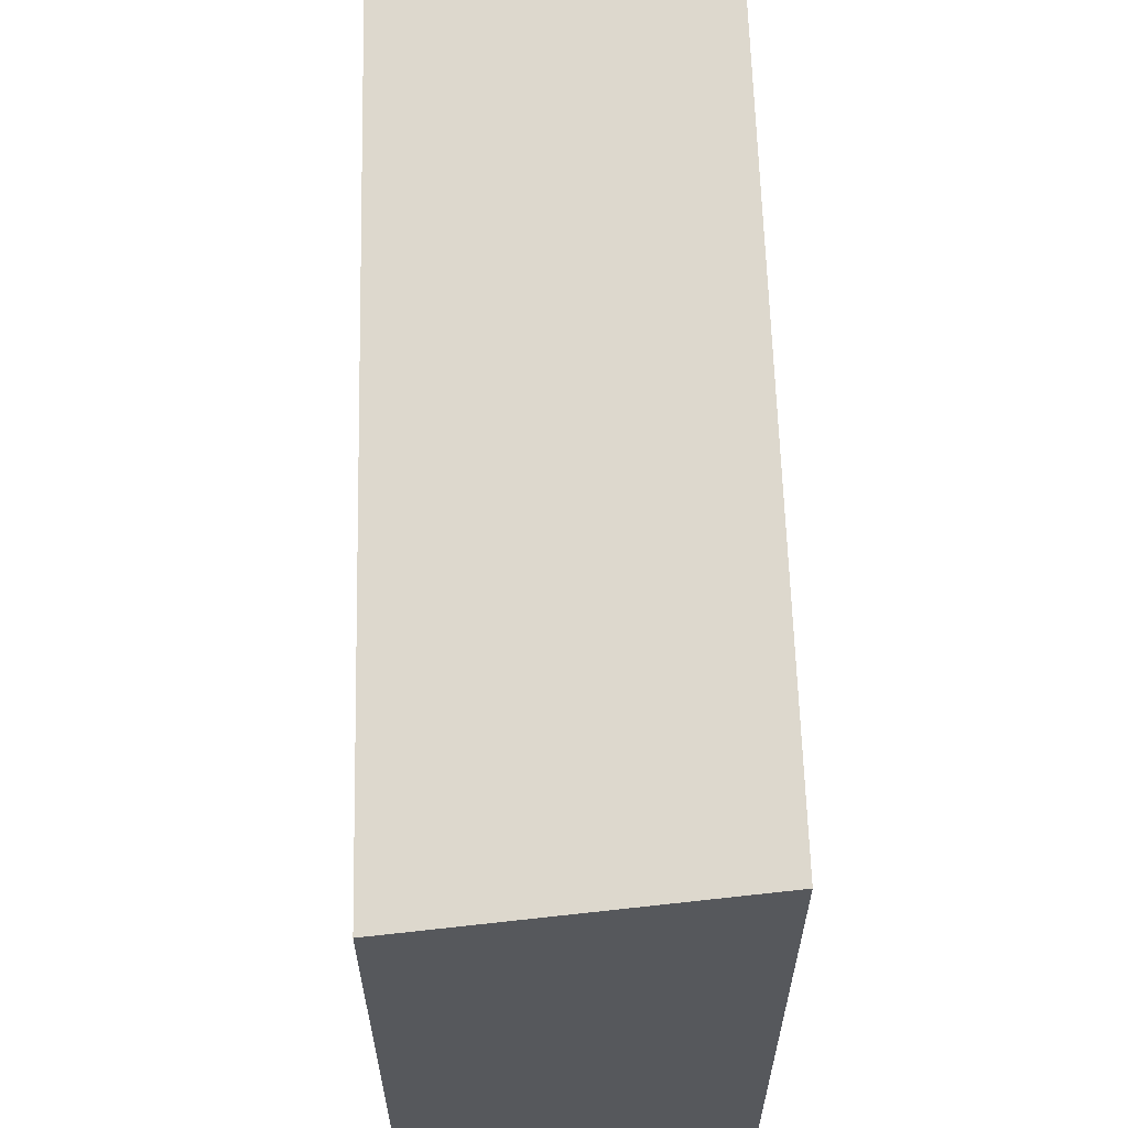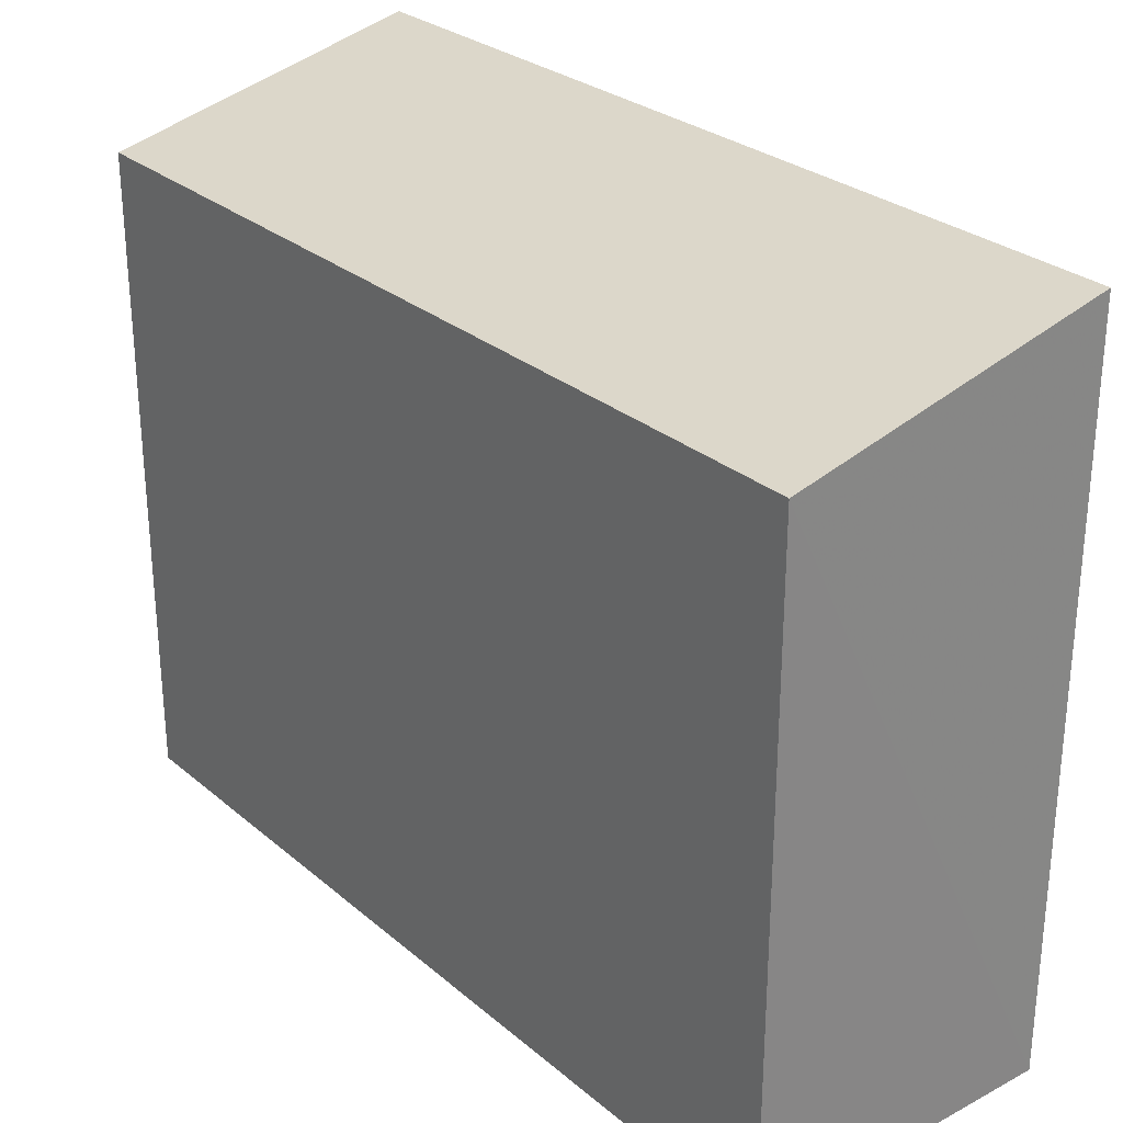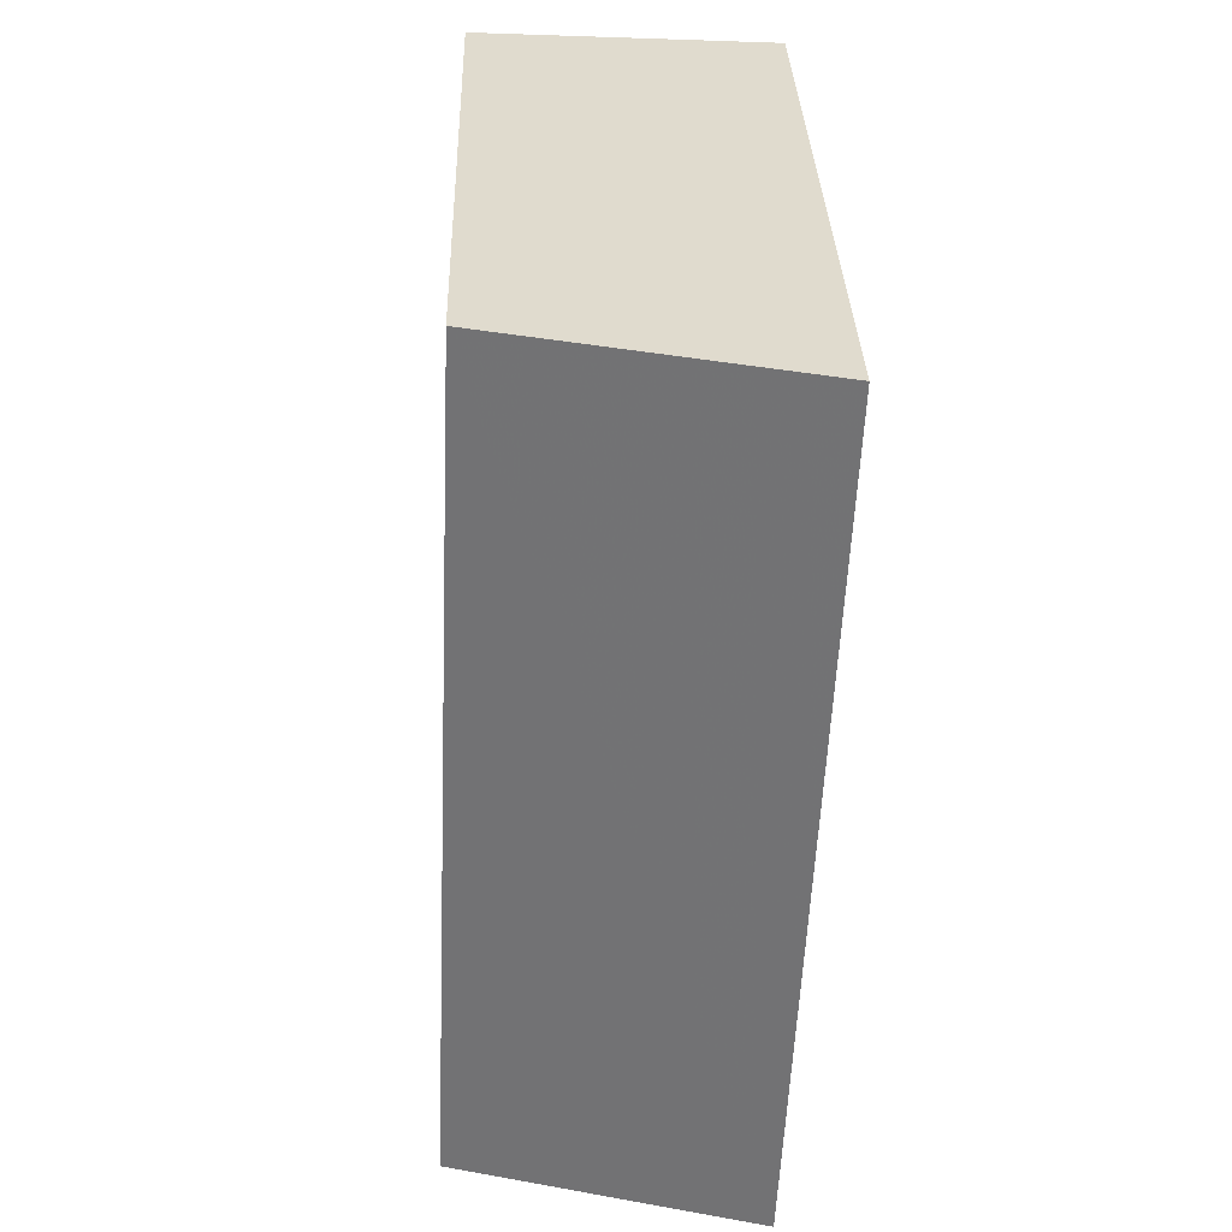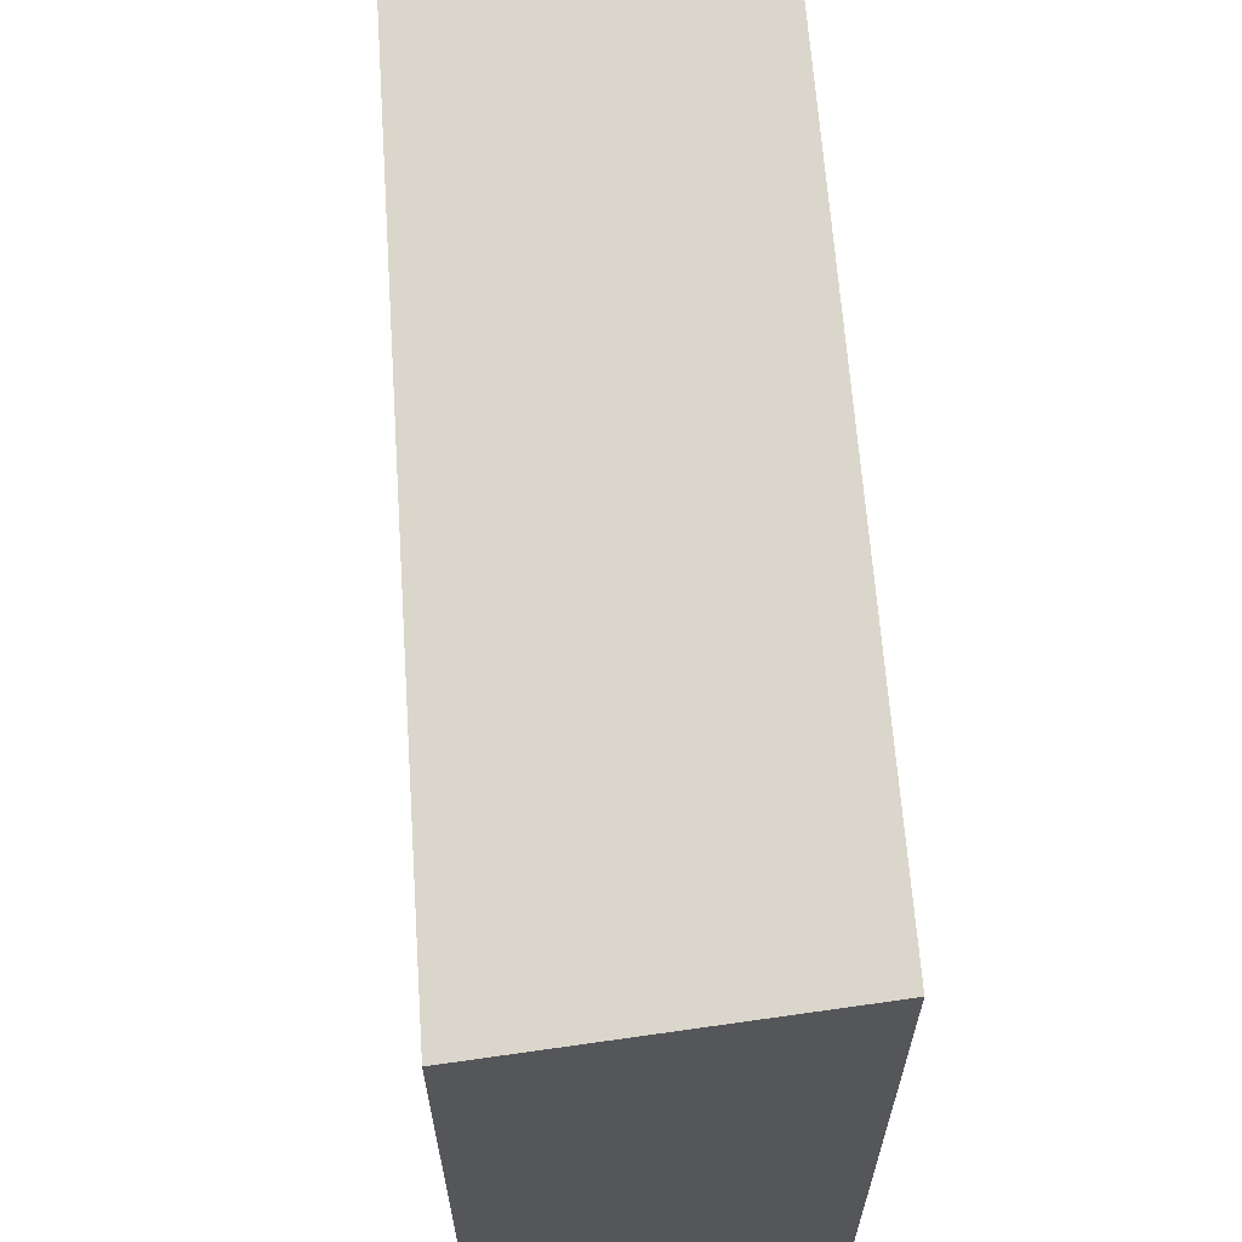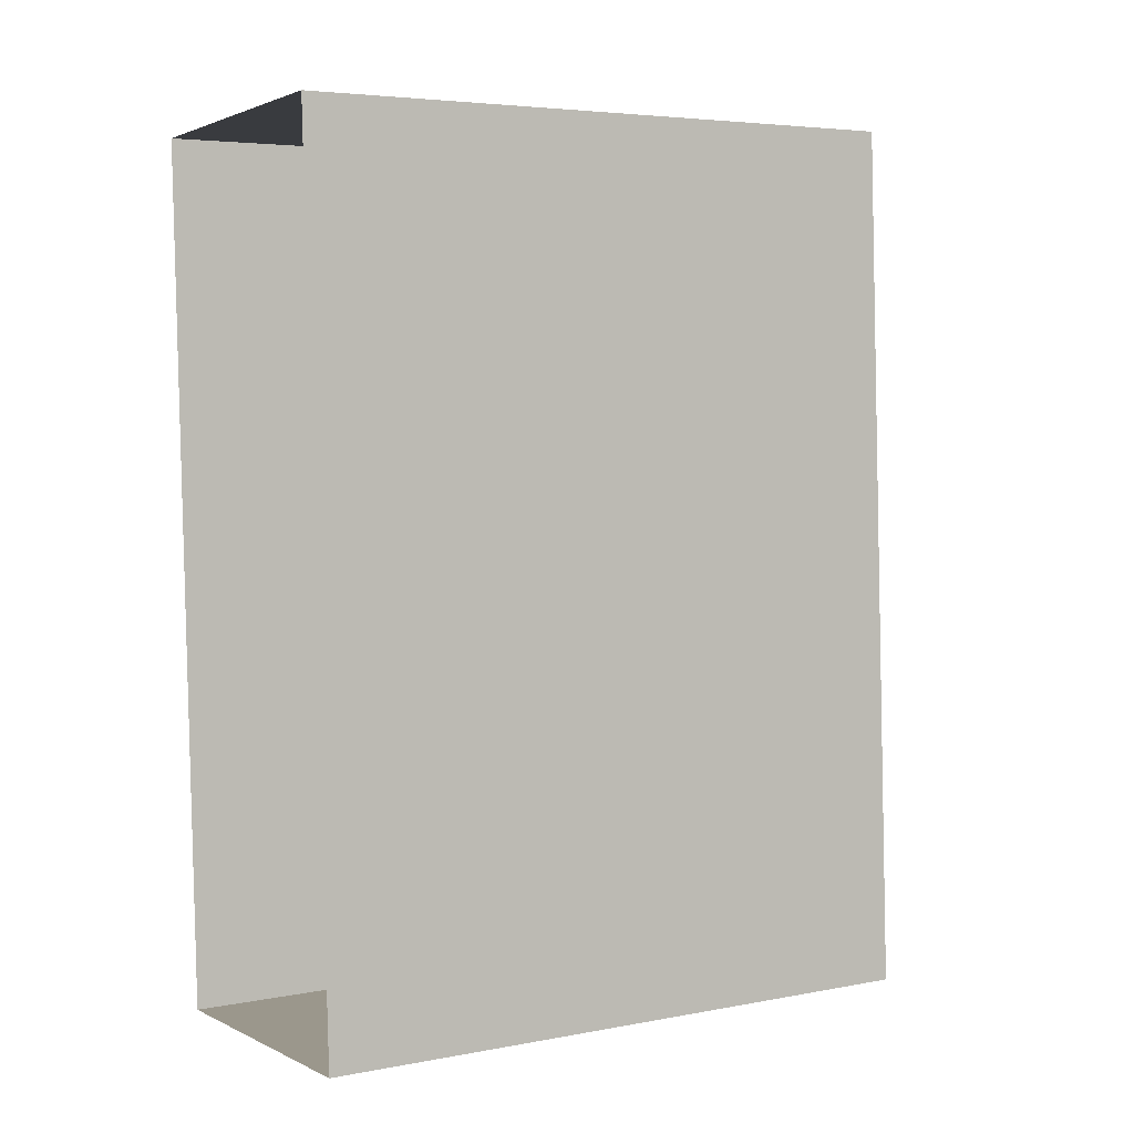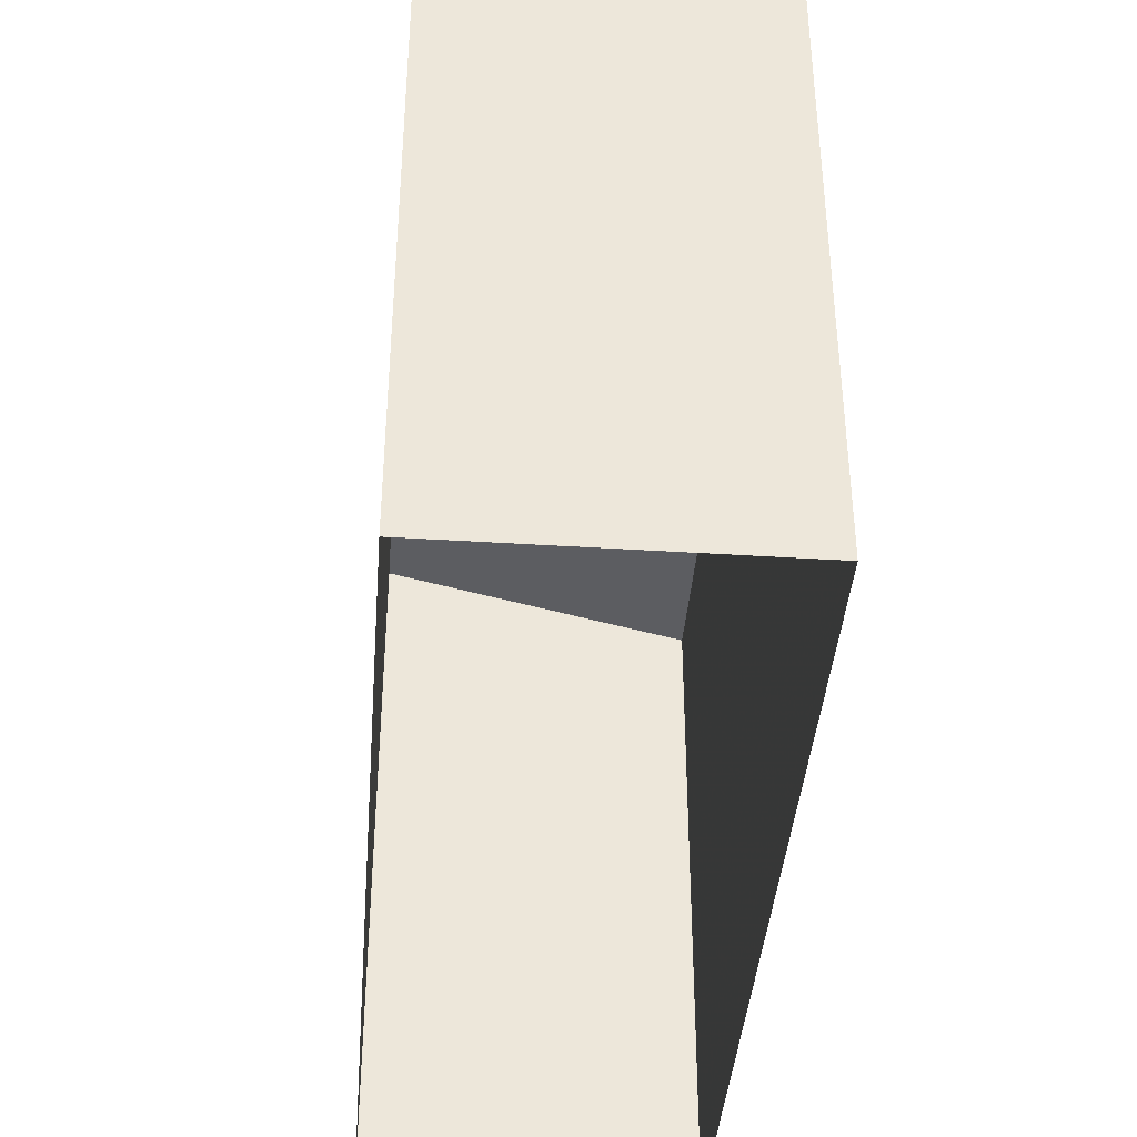
<metadata>
{"format":"obj","ext":"obj","renderer":"f3d","projection":"perspective","resolution":1024,"background":"white","views":[{"elev":62.0,"azim":-4.0,"up":"+Z"},{"elev":28.2,"azim":-41.2,"up":"+Z"},{"elev":33.0,"azim":-1.6,"up":"+Y"},{"elev":64.1,"azim":-6.5,"up":"+Z"},{"elev":4.8,"azim":-121.3,"up":"+Y"},{"elev":-40.4,"azim":173.0,"up":"+Z"}]}
</metadata>
<code>
v -3.727e+05 -1.033e+05 32.05
v -3.727e+05 -1.033e+05 32.05
v -3.727e+05 -1.034e+05 32.06
v -3.727e+05 -1.034e+05 32.06
v -3.727e+05 -1.033e+05 46.06
v -3.727e+05 -1.034e+05 46.06
v -3.727e+05 -1.034e+05 47.64
v -3.727e+05 -1.033e+05 47.64
f 1 2 3
f 4 1 3
f 5 6 7
f 8 5 7
f 6 1 4
f 6 5 1
f 7 3 2
f 8 7 2
f 6 4 3
f 7 6 3
f 5 2 1
f 5 8 2

</code>
